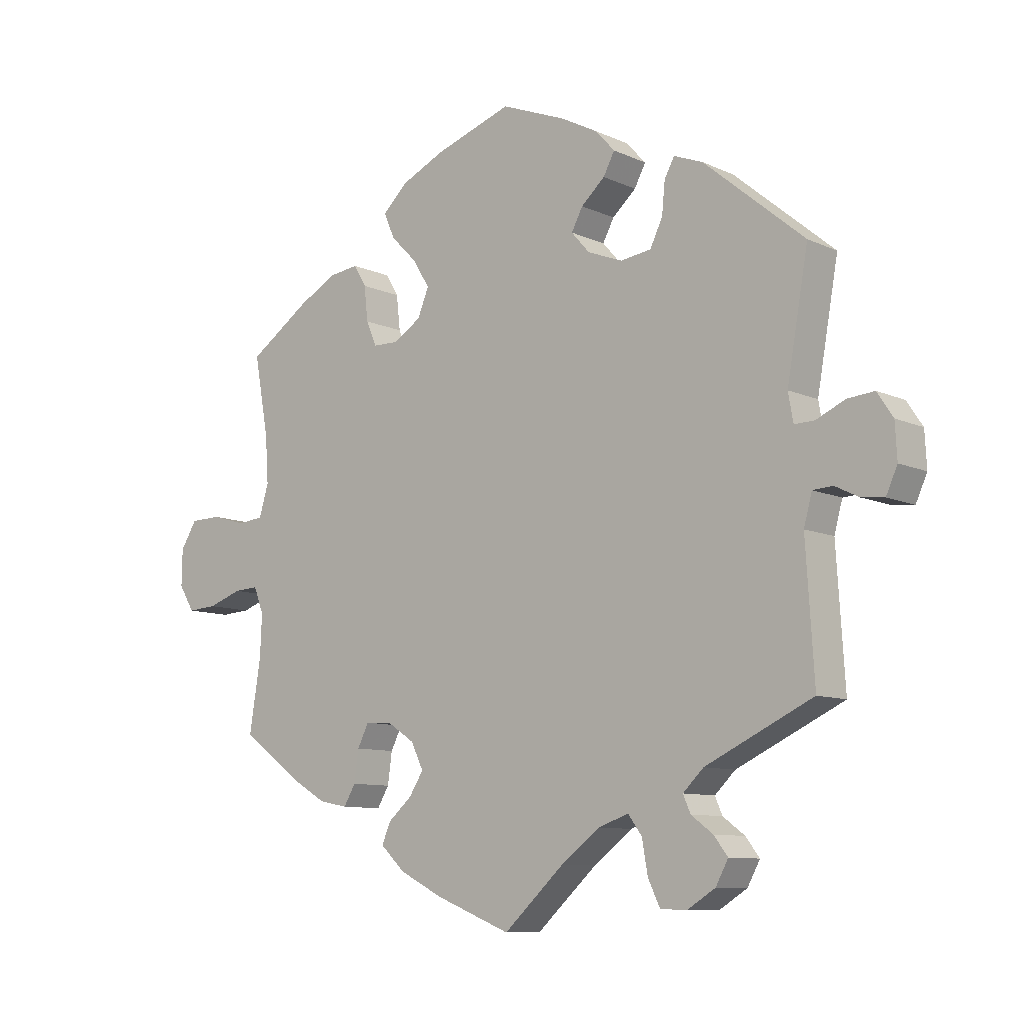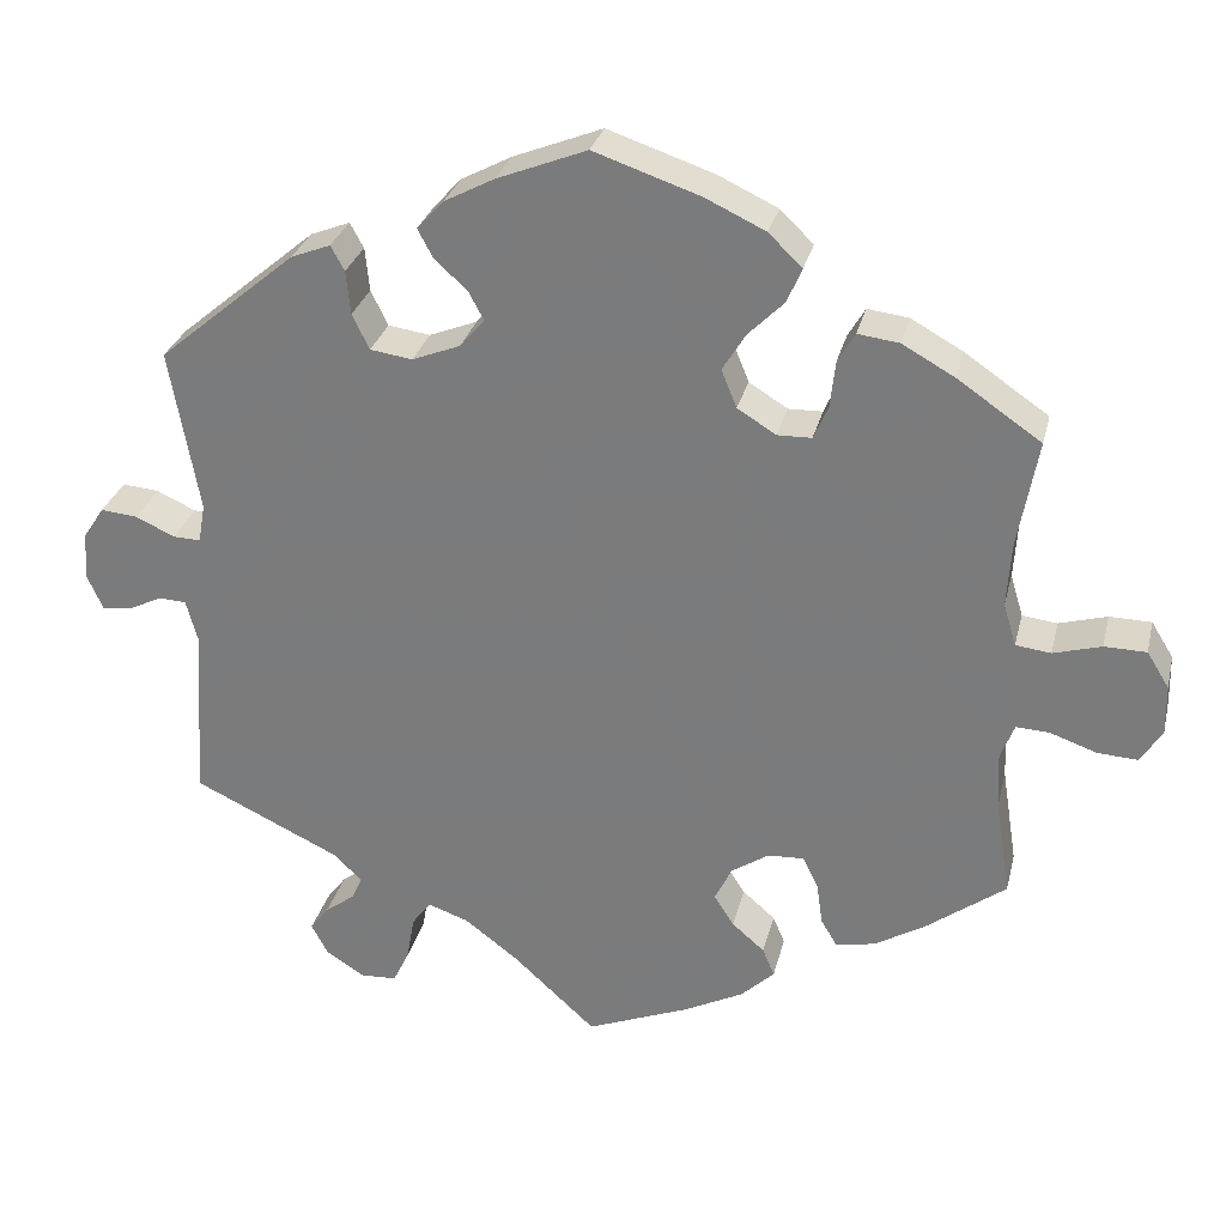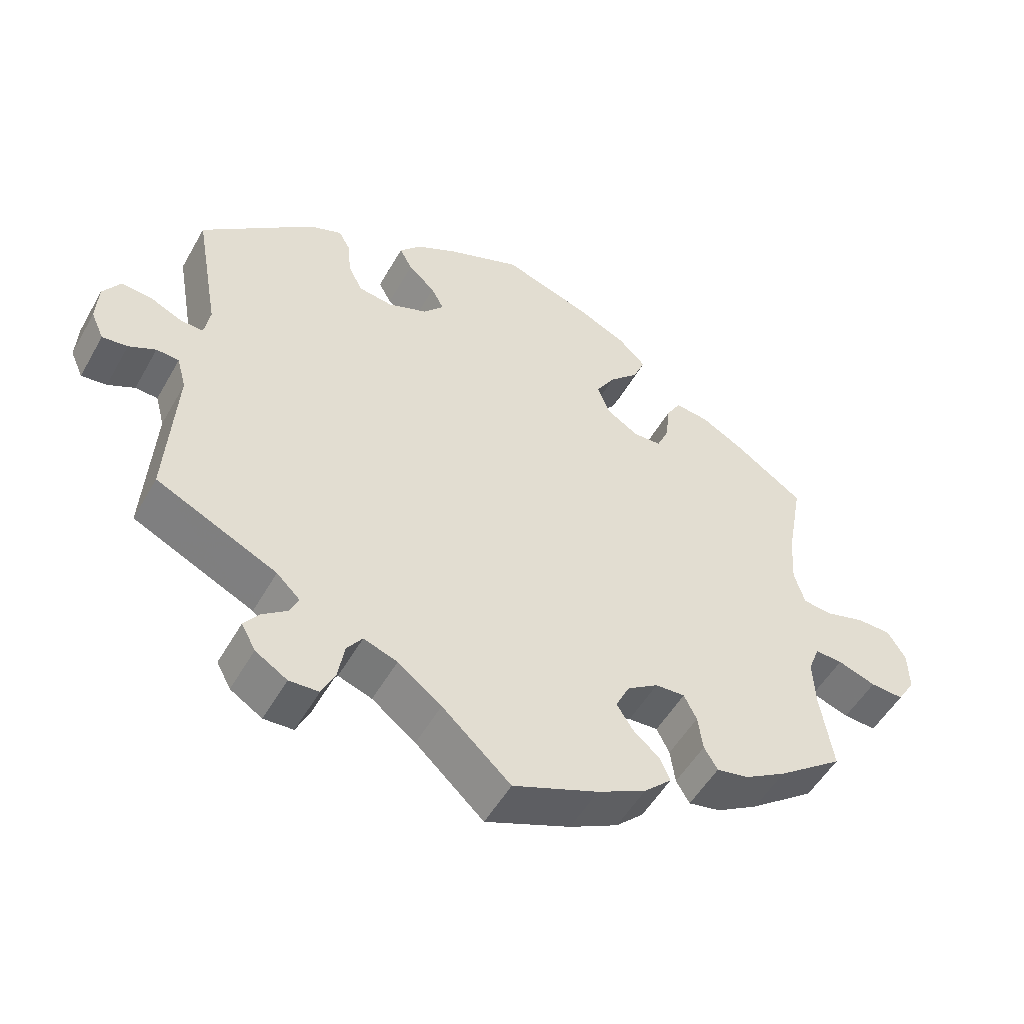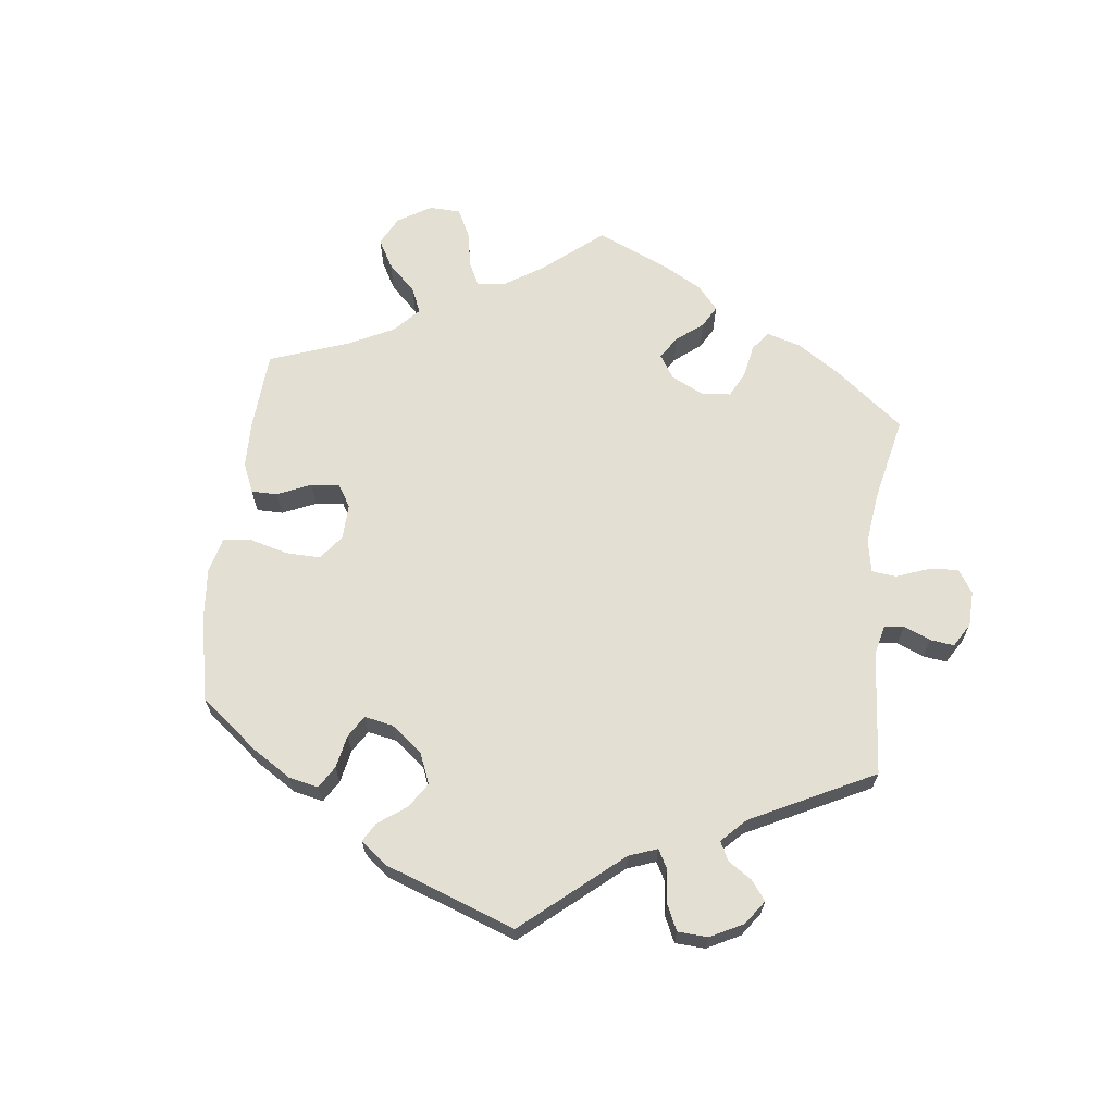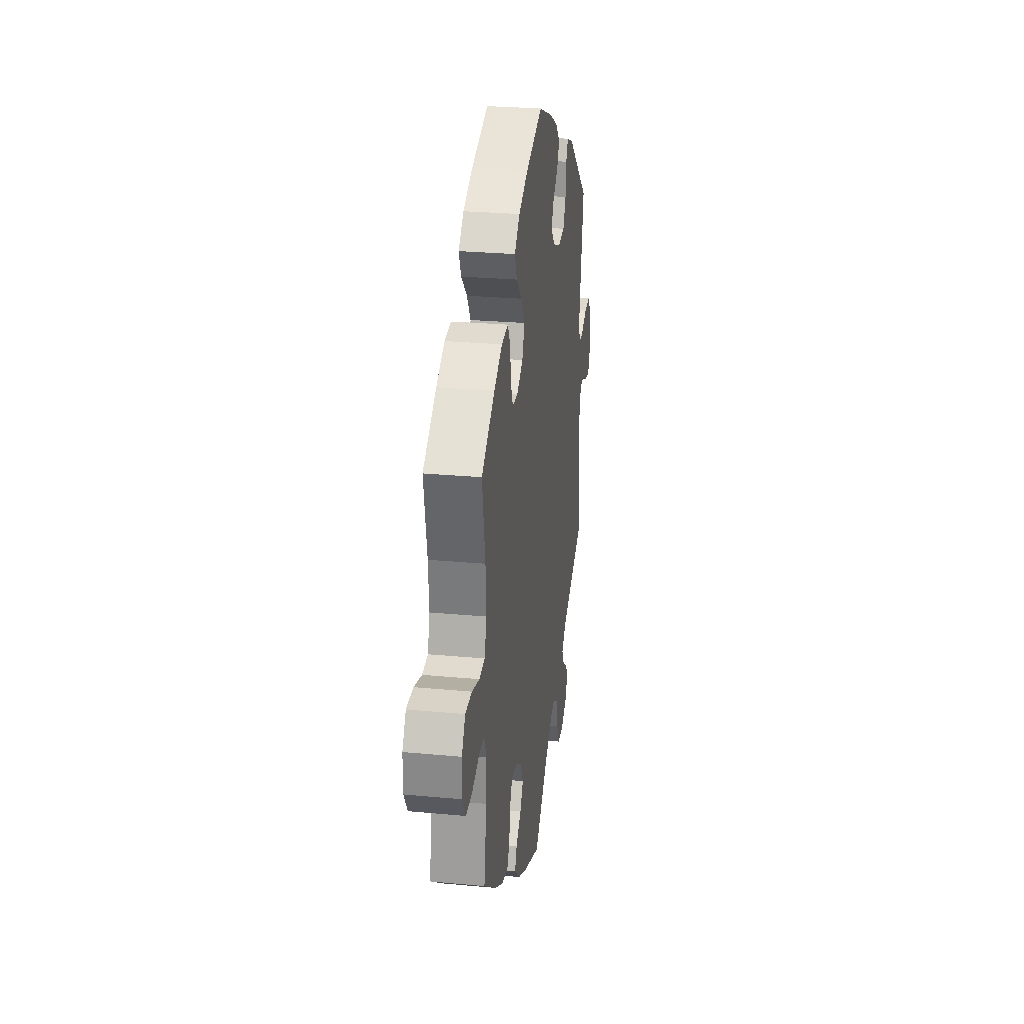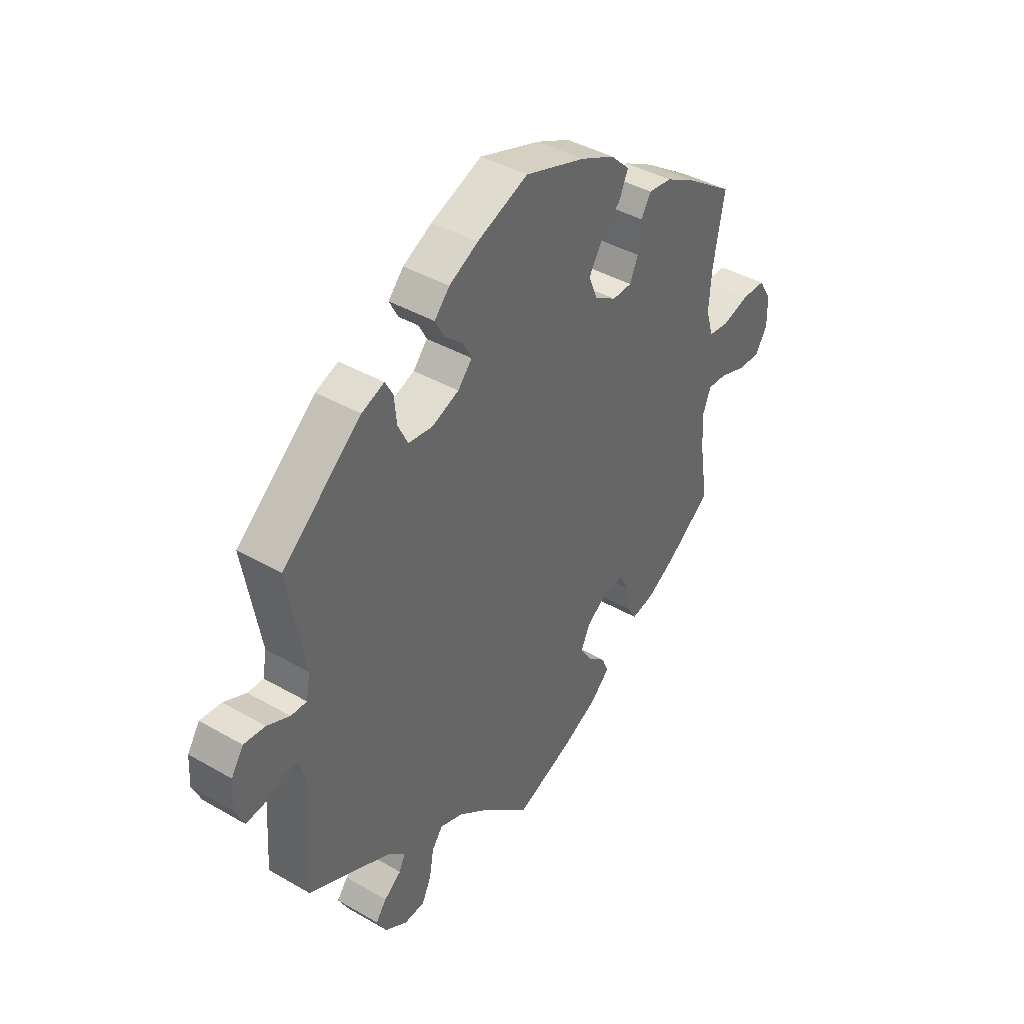
<metadata>
{"format":"obj","ext":"obj","renderer":"f3d","projection":"perspective","resolution":1024,"background":"white","views":[{"elev":-9.5,"azim":40.2,"up":"+Z"},{"elev":29.1,"azim":-166.7,"up":"+Z"},{"elev":-51.6,"azim":151.2,"up":"+Z"},{"elev":66.6,"azim":66.6,"up":"+Y"},{"elev":26.8,"azim":-81.7,"up":"+Z"},{"elev":40.9,"azim":125.2,"up":"+Z"}]}
</metadata>
<code>
v 0.103 0.07 0.537
v 0.162 0.07 0.506
v 0.193 0.07 0.472
v 0.175 0.07 0.438
v 0.137 0.07 0.404
v 0.119 0.07 0.37
v 0.148 0.07 0.337
v 0.204 0.07 0.315
v 0.253 0.07 0.322
v 0.273 0.07 0.363
v 0.278 0.07 0.414
v 0.294 0.07 0.443
v 0.34 0.07 0.425
v 0.501 0.07 0.29
v 0.467 0.07 0.099
v 0.475 0.07 0.054
v 0.507 0.07 0.055
v 0.553 0.07 0.076
v 0.596 0.07 0.08
v 0.621 0.07 0.042
v 0.624 0.07 -0.014
v 0.606 0.07 -0.054
v 0.57 0.07 -0.05
v 0.532 0.07 -0.031
v 0.5 0.07 -0.033
v 0.487 0.07 -0.081
v 0.5 0.07 -0.289
v 0.329 0.07 -0.37
v 0.296 0.07 -0.402
v 0.308 0.07 -0.429
v 0.343 0.07 -0.455
v 0.365 0.07 -0.484
v 0.345 0.07 -0.521
v 0.3 0.07 -0.549
v 0.258 0.07 -0.547
v 0.239 0.07 -0.507
v 0.23 0.07 -0.455
v 0.208 0.07 -0.425
v 0.16 0.07 -0.442
v 0.098 0.07 -0.489
v 0.001 0.07 -0.578
v -0.12 0.07 -0.53
v -0.189 0.07 -0.495
v -0.228 0.07 -0.458
v -0.214 0.07 -0.425
v -0.176 0.07 -0.392
v -0.153 0.07 -0.356
v -0.173 0.07 -0.315
v -0.217 0.07 -0.286
v -0.259 0.07 -0.284
v -0.277 0.07 -0.32
v -0.284 0.07 -0.37
v -0.303 0.07 -0.402
v -0.349 0.07 -0.393
v -0.408 0.07 -0.358
v -0.501 0.07 -0.289
v -0.483 0.07 -0.176
v -0.48 0.07 -0.109
v -0.496 0.07 -0.068
v -0.535 0.07 -0.07
v -0.589 0.07 -0.089
v -0.636 0.07 -0.092
v -0.661 0.07 -0.052
v -0.66 0.07 0.006
v -0.634 0.07 0.048
v -0.585 0.07 0.049
v -0.529 0.07 0.033
v -0.488 0.07 0.038
v -0.473 0.07 0.088
v -0.478 0.07 0.163
v -0.501 0.07 0.289
v -0.403 0.07 0.356
v -0.342 0.07 0.39
v -0.294 0.07 0.396
v -0.274 0.07 0.362
v -0.268 0.07 0.307
v -0.251 0.07 0.268
v -0.211 0.07 0.267
v -0.166 0.07 0.295
v -0.148 0.07 0.339
v -0.175 0.07 0.383
v -0.217 0.07 0.425
v -0.234 0.07 0.465
v -0.195 0.07 0.503
v -0.125 0.07 0.536
v -0.001 0.07 0.578
v 0.103 0 0.537
v 0.162 0 0.506
v 0.193 0 0.472
v 0.175 0 0.438
v 0.137 0 0.404
v 0.119 0 0.37
v 0.148 0 0.337
v 0.204 0 0.315
v 0.253 0 0.322
v 0.273 0 0.363
v 0.278 0 0.414
v 0.294 0 0.443
v 0.34 0 0.425
v 0.501 0 0.29
v 0.467 0 0.099
v 0.475 0 0.054
v 0.507 0 0.055
v 0.553 0 0.076
v 0.596 0 0.08
v 0.621 0 0.042
v 0.624 0 -0.014
v 0.606 0 -0.054
v 0.57 0 -0.05
v 0.532 0 -0.031
v 0.5 0 -0.033
v 0.487 0 -0.081
v 0.5 0 -0.289
v 0.329 0 -0.37
v 0.296 0 -0.402
v 0.308 0 -0.429
v 0.343 0 -0.455
v 0.365 0 -0.484
v 0.345 0 -0.521
v 0.3 0 -0.549
v 0.258 0 -0.547
v 0.239 0 -0.507
v 0.23 0 -0.455
v 0.208 0 -0.425
v 0.16 0 -0.442
v 0.098 0 -0.489
v 0.001 0 -0.578
v -0.12 0 -0.53
v -0.189 0 -0.495
v -0.228 0 -0.458
v -0.214 0 -0.425
v -0.176 0 -0.392
v -0.153 0 -0.356
v -0.173 0 -0.315
v -0.217 0 -0.286
v -0.259 0 -0.284
v -0.277 0 -0.32
v -0.284 0 -0.37
v -0.303 0 -0.402
v -0.349 0 -0.393
v -0.408 0 -0.358
v -0.501 0 -0.289
v -0.483 0 -0.176
v -0.48 0 -0.109
v -0.496 0 -0.068
v -0.535 0 -0.07
v -0.589 0 -0.089
v -0.636 0 -0.092
v -0.661 0 -0.052
v -0.66 0 0.006
v -0.634 0 0.048
v -0.585 0 0.049
v -0.529 0 0.033
v -0.488 0 0.038
v -0.473 0 0.088
v -0.478 0 0.163
v -0.501 0 0.289
v -0.403 0 0.356
v -0.342 0 0.39
v -0.294 0 0.396
v -0.274 0 0.362
v -0.268 0 0.307
v -0.251 0 0.268
v -0.211 0 0.267
v -0.166 0 0.295
v -0.148 0 0.339
v -0.175 0 0.383
v -0.217 0 0.425
v -0.234 0 0.465
v -0.195 0 0.503
v -0.125 0 0.536
v -0.001 0 0.578
f 81 82 83 84
f 80 81 84 85
f 73 74 75 76
f 73 76 77
f 70 71 72 73
f 69 70 73 77
f 68 69 77 78
f 64 65 66 67
f 64 67 68
f 63 64 68
f 60 61 62 63
f 59 60 63 68
f 58 59 68 78
f 54 55 56 57
f 51 52 53 54
f 50 51 54 57
f 49 50 57 58
f 43 44 45 46
f 43 46 47
f 40 41 42 43
f 39 40 43 47
f 38 39 47 48
f 34 35 36 37
f 34 37 38
f 33 34 38
f 30 31 32 33
f 29 30 33 38
f 28 29 38 48
f 26 27 28 48
f 21 22 23 24
f 21 24 25
f 20 21 25
f 17 18 19 20
f 16 17 20 25
f 12 13 14 15
f 10 11 12 15
f 9 10 15 16
f 8 9 16 25
f 2 3 4 5
f 2 5 6
f 1 2 6
f 80 85 86 1
f 49 58 78 79
f 7 8 25 26
f 6 7 26 48
f 48 49 79 80
f 1 6 48 80
f 170 169 168 167
f 171 170 167 166
f 162 161 160 159
f 163 162 159
f 159 158 157 156
f 163 159 156 155
f 164 163 155 154
f 153 152 151 150
f 154 153 150
f 154 150 149
f 149 148 147 146
f 154 149 146 145
f 164 154 145 144
f 143 142 141 140
f 140 139 138 137
f 143 140 137 136
f 144 143 136 135
f 132 131 130 129
f 133 132 129
f 129 128 127 126
f 133 129 126 125
f 134 133 125 124
f 123 122 121 120
f 124 123 120
f 124 120 119
f 119 118 117 116
f 124 119 116 115
f 134 124 115 114
f 134 114 113 112
f 110 109 108 107
f 111 110 107
f 111 107 106
f 106 105 104 103
f 111 106 103 102
f 101 100 99 98
f 101 98 97 96
f 102 101 96 95
f 111 102 95 94
f 91 90 89 88
f 92 91 88
f 92 88 87
f 87 172 171 166
f 165 164 144 135
f 112 111 94 93
f 134 112 93 92
f 166 165 135 134
f 166 134 92 87
f 1 87 88 2
f 2 88 89 3
f 3 89 90 4
f 4 90 91 5
f 5 91 92 6
f 6 92 93 7
f 7 93 94 8
f 8 94 95 9
f 9 95 96 10
f 10 96 97 11
f 11 97 98 12
f 12 98 99 13
f 13 99 100 14
f 14 100 101 15
f 15 101 102 16
f 16 102 103 17
f 17 103 104 18
f 18 104 105 19
f 19 105 106 20
f 20 106 107 21
f 21 107 108 22
f 22 108 109 23
f 23 109 110 24
f 24 110 111 25
f 25 111 112 26
f 26 112 113 27
f 27 113 114 28
f 28 114 115 29
f 29 115 116 30
f 30 116 117 31
f 31 117 118 32
f 32 118 119 33
f 33 119 120 34
f 34 120 121 35
f 35 121 122 36
f 36 122 123 37
f 37 123 124 38
f 38 124 125 39
f 39 125 126 40
f 40 126 127 41
f 41 127 128 42
f 42 128 129 43
f 43 129 130 44
f 44 130 131 45
f 45 131 132 46
f 46 132 133 47
f 47 133 134 48
f 48 134 135 49
f 49 135 136 50
f 50 136 137 51
f 51 137 138 52
f 52 138 139 53
f 53 139 140 54
f 54 140 141 55
f 55 141 142 56
f 56 142 143 57
f 57 143 144 58
f 58 144 145 59
f 59 145 146 60
f 60 146 147 61
f 61 147 148 62
f 62 148 149 63
f 63 149 150 64
f 64 150 151 65
f 65 151 152 66
f 66 152 153 67
f 67 153 154 68
f 68 154 155 69
f 69 155 156 70
f 70 156 157 71
f 71 157 158 72
f 72 158 159 73
f 73 159 160 74
f 74 160 161 75
f 75 161 162 76
f 76 162 163 77
f 77 163 164 78
f 78 164 165 79
f 79 165 166 80
f 80 166 167 81
f 81 167 168 82
f 82 168 169 83
f 83 169 170 84
f 84 170 171 85
f 85 171 172 86
f 86 172 87 1

</code>
